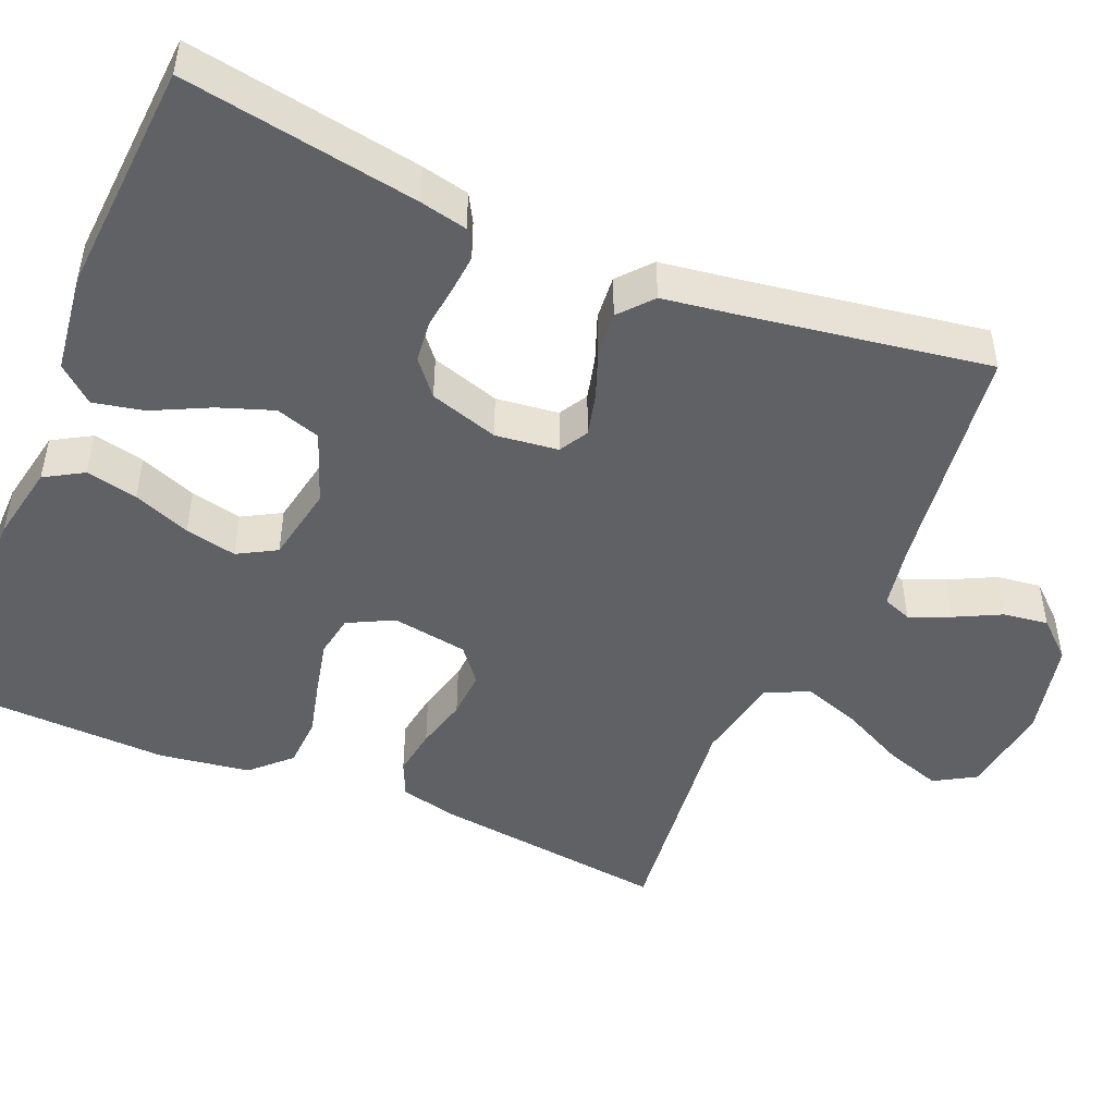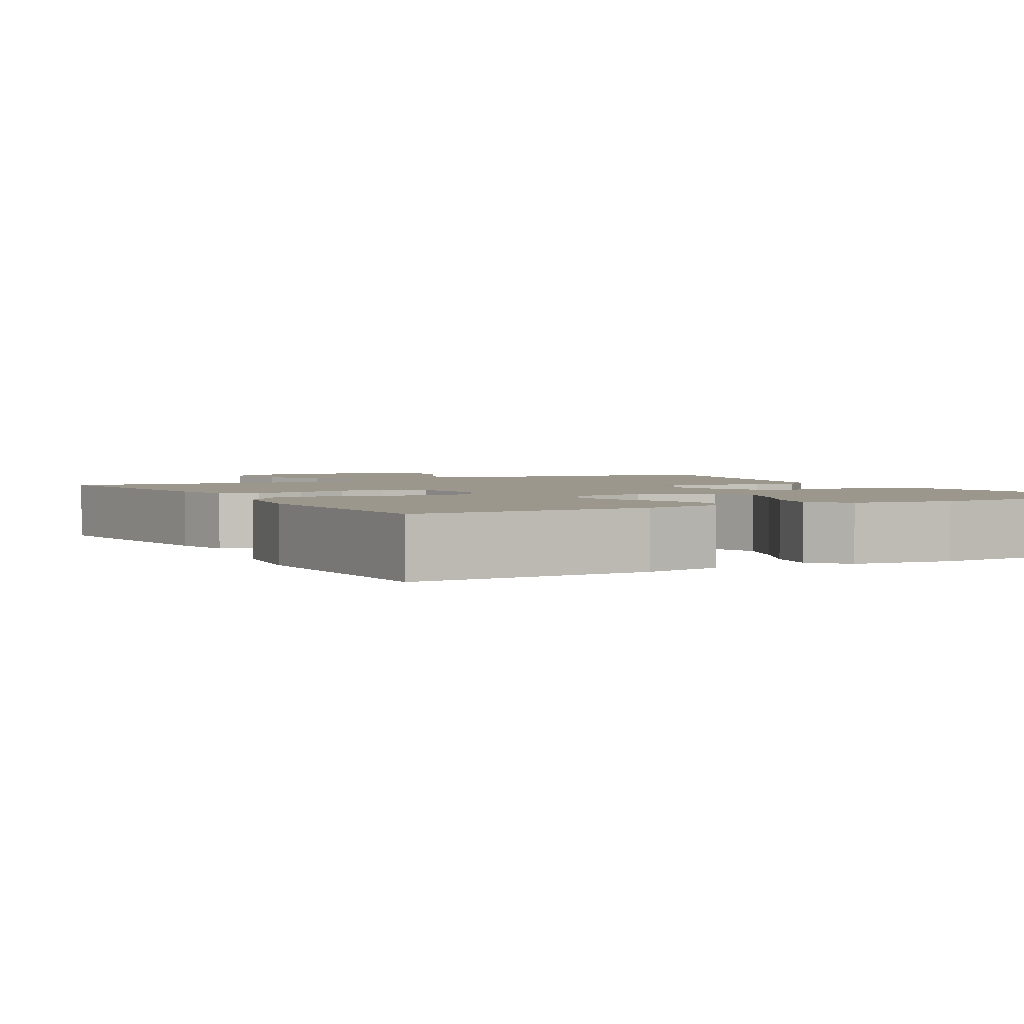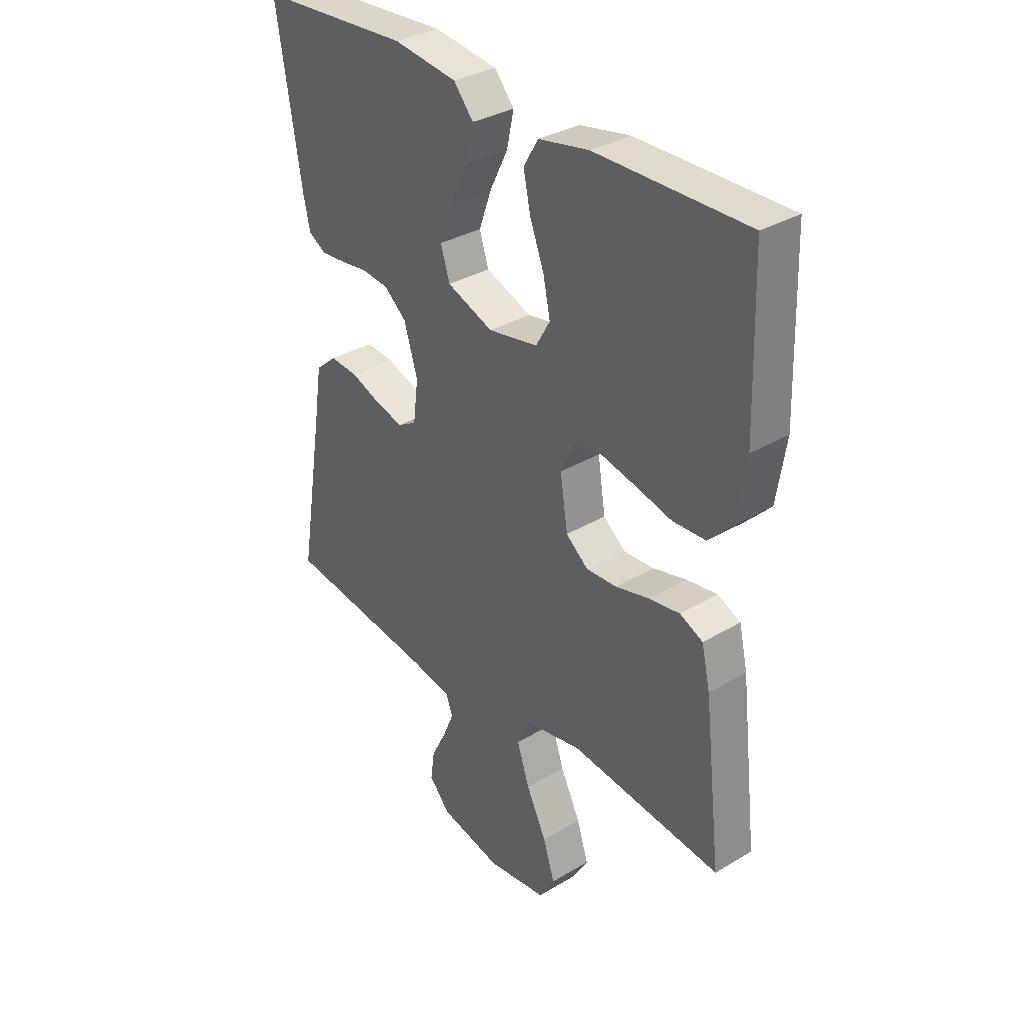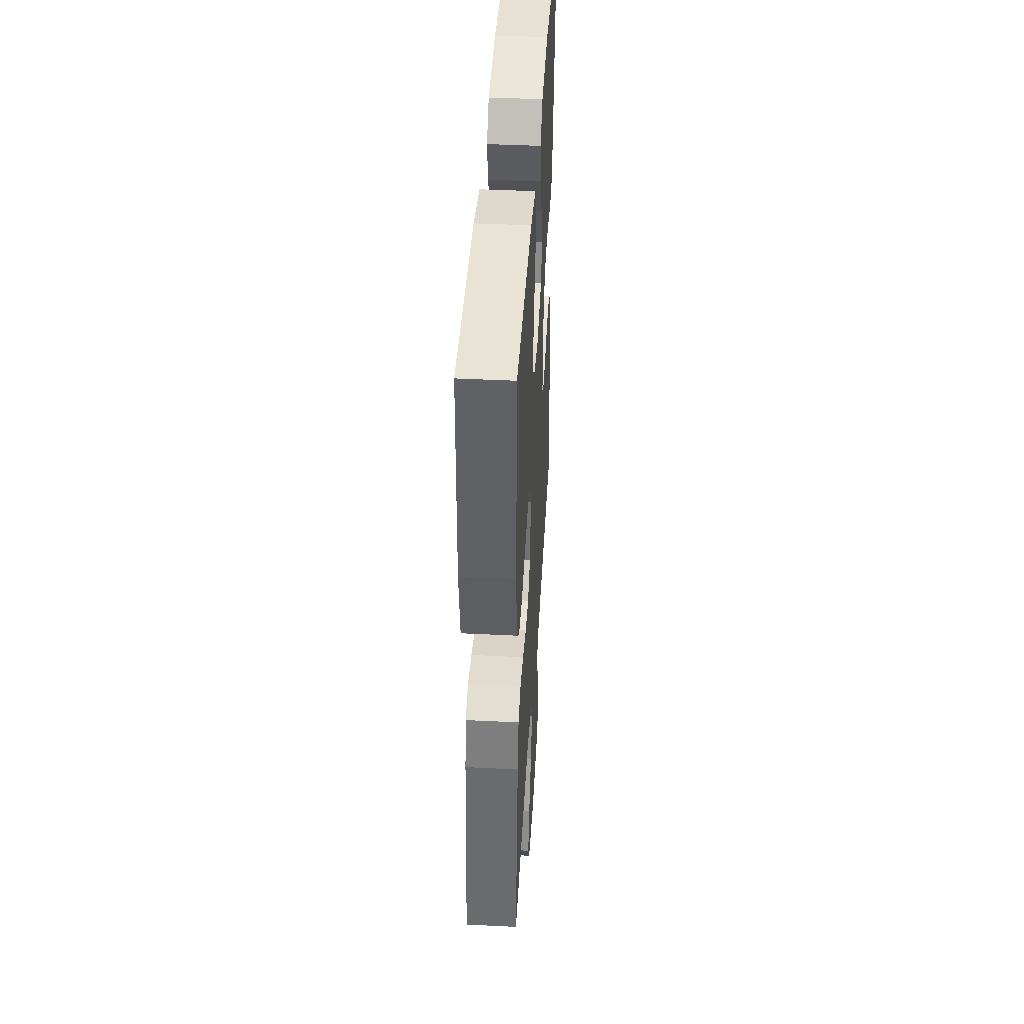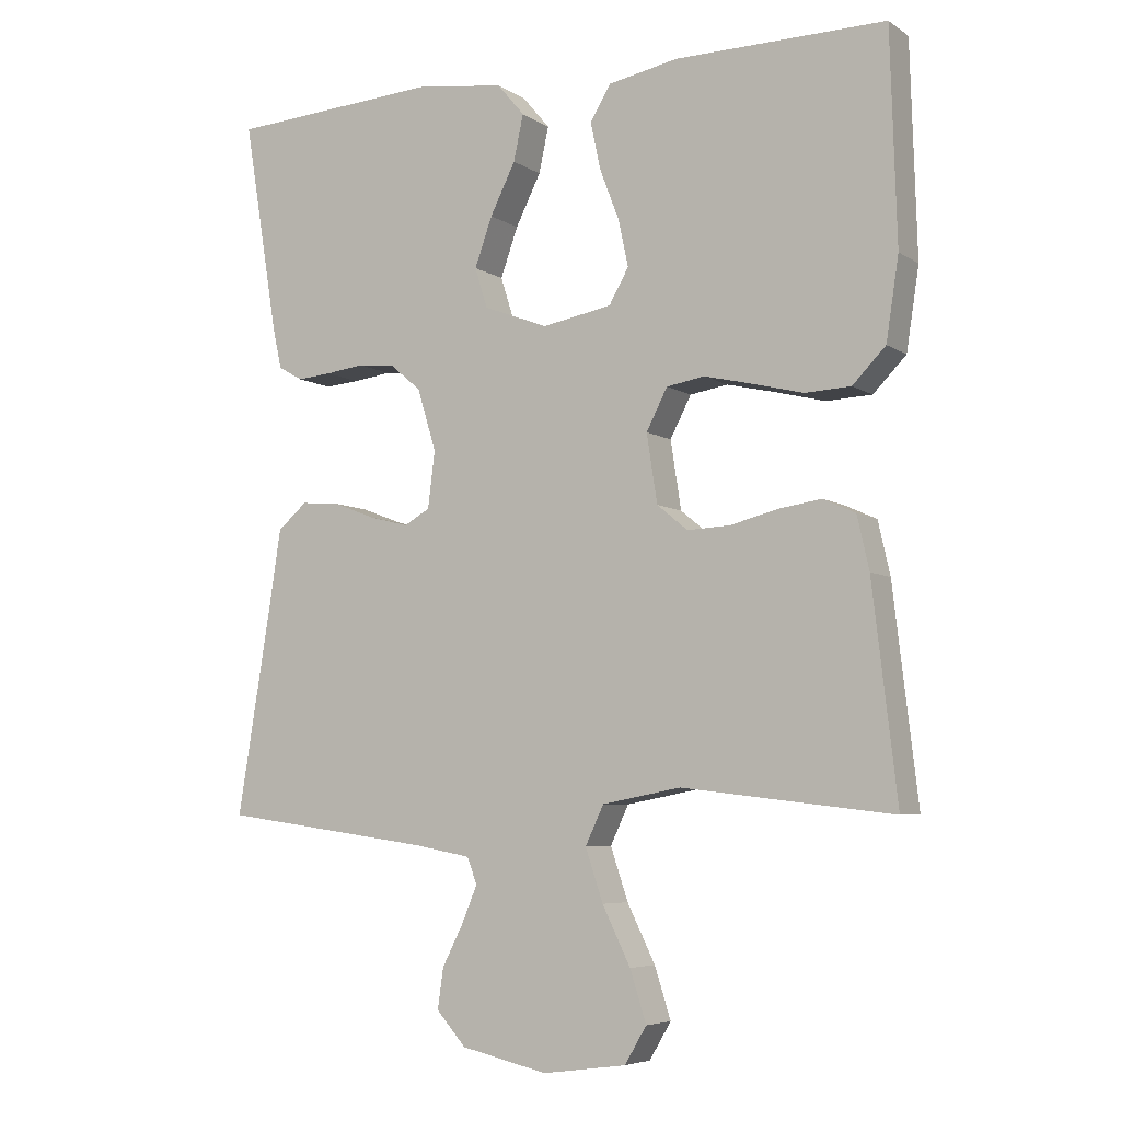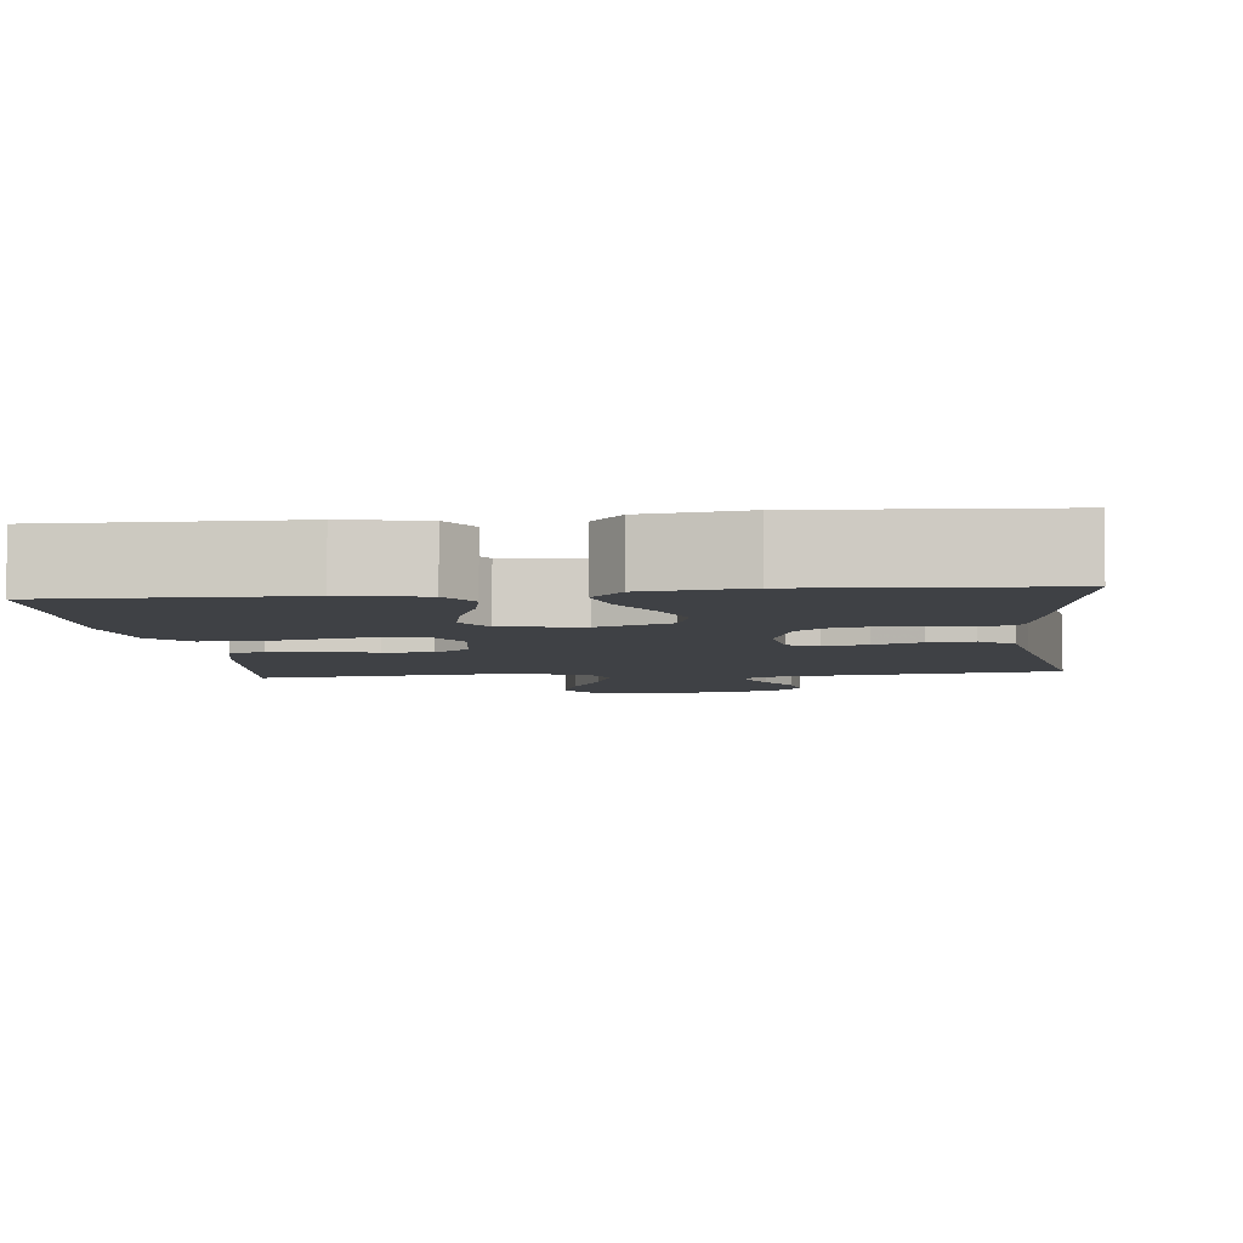
<metadata>
{"format":"obj","ext":"obj","renderer":"f3d","projection":"perspective","resolution":1024,"background":"white","views":[{"elev":-47.9,"azim":66.9,"up":"+Y"},{"elev":2.6,"azim":-29.3,"up":"+Y"},{"elev":33.4,"azim":-129.3,"up":"+Z"},{"elev":42.8,"azim":-86.6,"up":"+Z"},{"elev":-6.0,"azim":-150.7,"up":"+Z"},{"elev":-5.3,"azim":6.5,"up":"+Y"}]}
</metadata>
<code>
v -0.5 0.07 -0.5
v -0.465 0.07 -0.2
v -0.448 0.07 -0.125
v -0.402 0.07 -0.104
v -0.341 0.07 -0.113
v -0.274 0.07 -0.13
v -0.213 0.07 -0.133
v -0.169 0.07 -0.097
v -0.154 0.07 0
v -0.184 0.07 0.058
v -0.238 0.07 0.067
v -0.307 0.07 0.051
v -0.379 0.07 0.033
v -0.444 0.07 0.036
v -0.491 0.07 0.084
v -0.509 0.07 0.2
v -0.5 0.07 0.5
v -0.2 0.07 0.497
v -0.1 0.07 0.478
v -0.071 0.07 0.429
v -0.085 0.07 0.363
v -0.113 0.07 0.29
v -0.127 0.07 0.224
v -0.099 0.07 0.175
v 0 0.07 0.157
v 0.092 0.07 0.192
v 0.11 0.07 0.249
v 0.085 0.07 0.319
v 0.049 0.07 0.391
v 0.035 0.07 0.456
v 0.074 0.07 0.502
v 0.2 0.07 0.519
v 0.5 0.07 0.5
v 0.451 0.07 0.2
v 0.438 0.07 0.14
v 0.403 0.07 0.12
v 0.354 0.07 0.124
v 0.299 0.07 0.131
v 0.246 0.07 0.125
v 0.202 0.07 0.088
v 0.175 0.07 0
v 0.185 0.07 -0.08
v 0.222 0.07 -0.101
v 0.277 0.07 -0.087
v 0.337 0.07 -0.064
v 0.393 0.07 -0.059
v 0.435 0.07 -0.095
v 0.451 0.07 -0.2
v 0.5 0.07 -0.5
v 0.2 0.07 -0.541
v 0.119 0.07 -0.556
v 0.105 0.07 -0.593
v 0.127 0.07 -0.645
v 0.157 0.07 -0.704
v 0.165 0.07 -0.761
v 0.123 0.07 -0.808
v 0 0.07 -0.836
v -0.119 0.07 -0.82
v -0.15 0.07 -0.768
v -0.127 0.07 -0.696
v -0.087 0.07 -0.615
v -0.062 0.07 -0.541
v -0.088 0.07 -0.486
v -0.2 0.07 -0.465
v -0.5 0 -0.5
v -0.465 0 -0.2
v -0.448 0 -0.125
v -0.402 0 -0.104
v -0.341 0 -0.113
v -0.274 0 -0.13
v -0.213 0 -0.133
v -0.169 0 -0.097
v -0.154 0 0
v -0.184 0 0.058
v -0.238 0 0.067
v -0.307 0 0.051
v -0.379 0 0.033
v -0.444 0 0.036
v -0.491 0 0.084
v -0.509 0 0.2
v -0.5 0 0.5
v -0.2 0 0.497
v -0.1 0 0.478
v -0.071 0 0.429
v -0.085 0 0.363
v -0.113 0 0.29
v -0.127 0 0.224
v -0.099 0 0.175
v 0 0 0.157
v 0.092 0 0.192
v 0.11 0 0.249
v 0.085 0 0.319
v 0.049 0 0.391
v 0.035 0 0.456
v 0.074 0 0.502
v 0.2 0 0.519
v 0.5 0 0.5
v 0.451 0 0.2
v 0.438 0 0.14
v 0.403 0 0.12
v 0.354 0 0.124
v 0.299 0 0.131
v 0.246 0 0.125
v 0.202 0 0.088
v 0.175 0 0
v 0.185 0 -0.08
v 0.222 0 -0.101
v 0.277 0 -0.087
v 0.337 0 -0.064
v 0.393 0 -0.059
v 0.435 0 -0.095
v 0.451 0 -0.2
v 0.5 0 -0.5
v 0.2 0 -0.541
v 0.119 0 -0.556
v 0.105 0 -0.593
v 0.127 0 -0.645
v 0.157 0 -0.704
v 0.165 0 -0.761
v 0.123 0 -0.808
v 0 0 -0.836
v -0.119 0 -0.82
v -0.15 0 -0.768
v -0.127 0 -0.696
v -0.087 0 -0.615
v -0.062 0 -0.541
v -0.088 0 -0.486
v -0.2 0 -0.465
f 58 59 60 61
f 58 61 62
f 57 58 62
f 56 57 62
f 53 54 55 56
f 52 53 56 62
f 51 52 62 63
f 48 49 50
f 48 50 51 63
f 44 45 46 47
f 43 44 47 48
f 35 36 37 38
f 33 34 35 38
f 33 38 39
f 32 33 39 40
f 28 29 30 31
f 27 28 31 32
f 26 27 32 40
f 19 20 21 22
f 19 22 23
f 18 19 23
f 17 18 23
f 16 17 23 24
f 12 13 14 15
f 11 12 15 16
f 10 11 16 24
f 3 4 5 6
f 3 6 7
f 64 1 2 3
f 64 3 7
f 43 48 63 64
f 42 43 64 7
f 41 42 7 8
f 25 26 40 41
f 25 41 8 9
f 9 10 24 25
f 125 124 123 122
f 126 125 122
f 126 122 121
f 126 121 120
f 120 119 118 117
f 126 120 117 116
f 127 126 116 115
f 114 113 112
f 127 115 114 112
f 111 110 109 108
f 112 111 108 107
f 102 101 100 99
f 102 99 98 97
f 103 102 97
f 104 103 97 96
f 95 94 93 92
f 96 95 92 91
f 104 96 91 90
f 86 85 84 83
f 87 86 83
f 87 83 82
f 87 82 81
f 88 87 81 80
f 79 78 77 76
f 80 79 76 75
f 88 80 75 74
f 70 69 68 67
f 71 70 67
f 67 66 65 128
f 71 67 128
f 128 127 112 107
f 71 128 107 106
f 72 71 106 105
f 105 104 90 89
f 73 72 105 89
f 89 88 74 73
f 1 65 66 2
f 2 66 67 3
f 3 67 68 4
f 4 68 69 5
f 5 69 70 6
f 6 70 71 7
f 7 71 72 8
f 8 72 73 9
f 9 73 74 10
f 10 74 75 11
f 11 75 76 12
f 12 76 77 13
f 13 77 78 14
f 14 78 79 15
f 15 79 80 16
f 16 80 81 17
f 17 81 82 18
f 18 82 83 19
f 19 83 84 20
f 20 84 85 21
f 21 85 86 22
f 22 86 87 23
f 23 87 88 24
f 24 88 89 25
f 25 89 90 26
f 26 90 91 27
f 27 91 92 28
f 28 92 93 29
f 29 93 94 30
f 30 94 95 31
f 31 95 96 32
f 32 96 97 33
f 33 97 98 34
f 34 98 99 35
f 35 99 100 36
f 36 100 101 37
f 37 101 102 38
f 38 102 103 39
f 39 103 104 40
f 40 104 105 41
f 41 105 106 42
f 42 106 107 43
f 43 107 108 44
f 44 108 109 45
f 45 109 110 46
f 46 110 111 47
f 47 111 112 48
f 48 112 113 49
f 49 113 114 50
f 50 114 115 51
f 51 115 116 52
f 52 116 117 53
f 53 117 118 54
f 54 118 119 55
f 55 119 120 56
f 56 120 121 57
f 57 121 122 58
f 58 122 123 59
f 59 123 124 60
f 60 124 125 61
f 61 125 126 62
f 62 126 127 63
f 63 127 128 64
f 64 128 65 1

</code>
